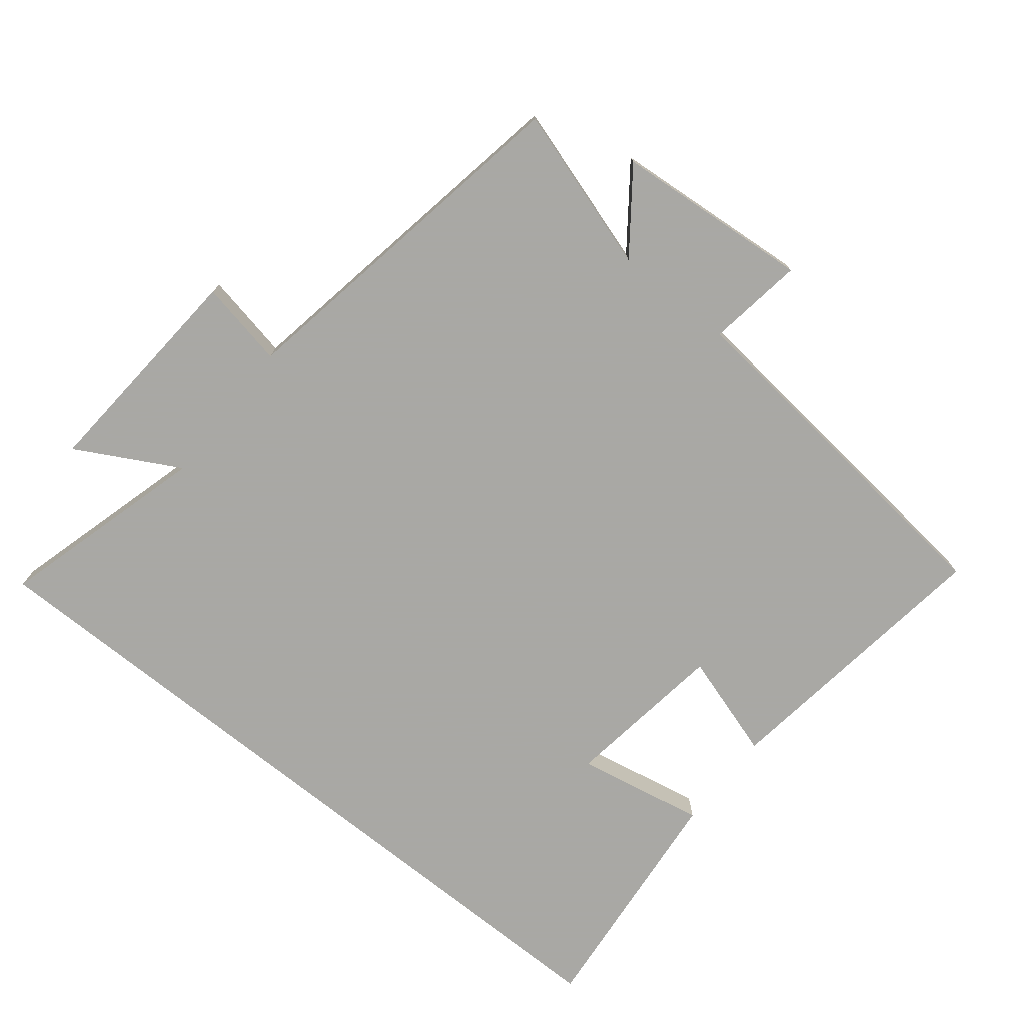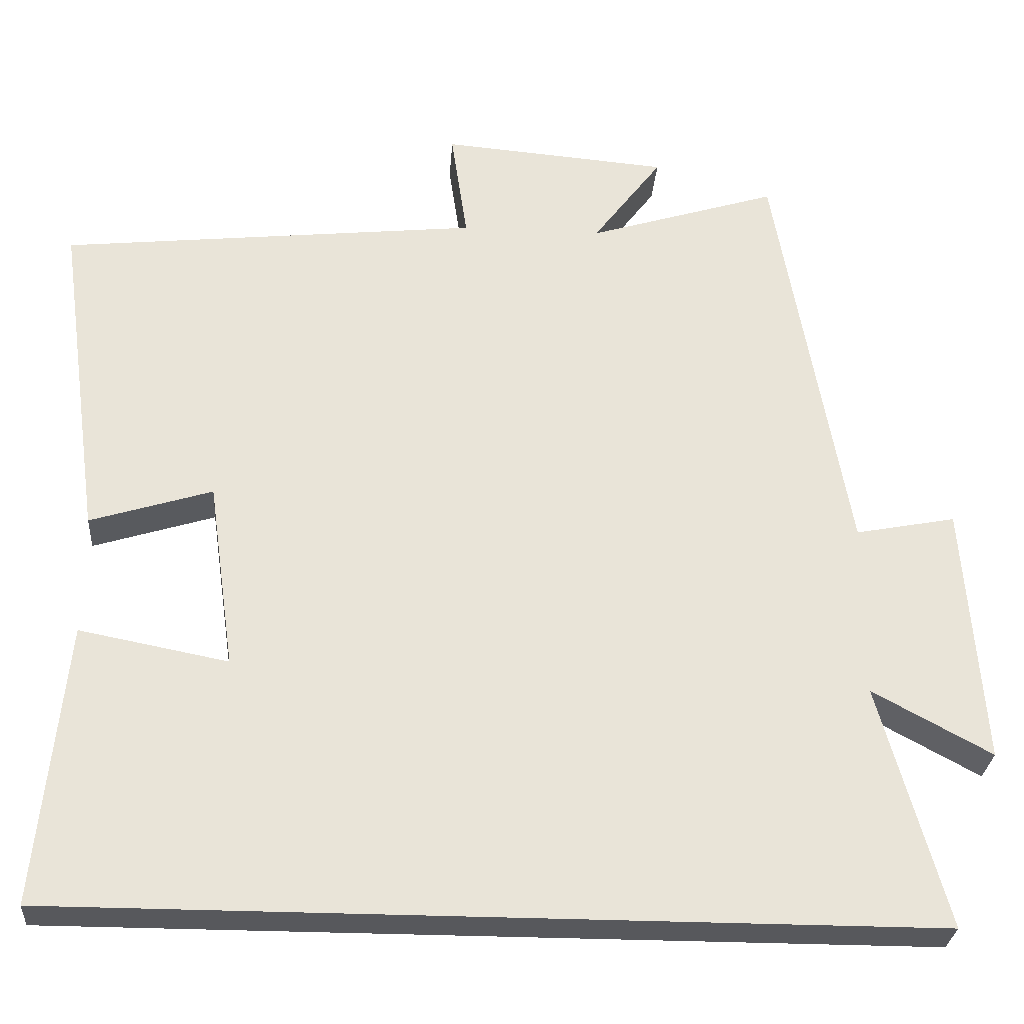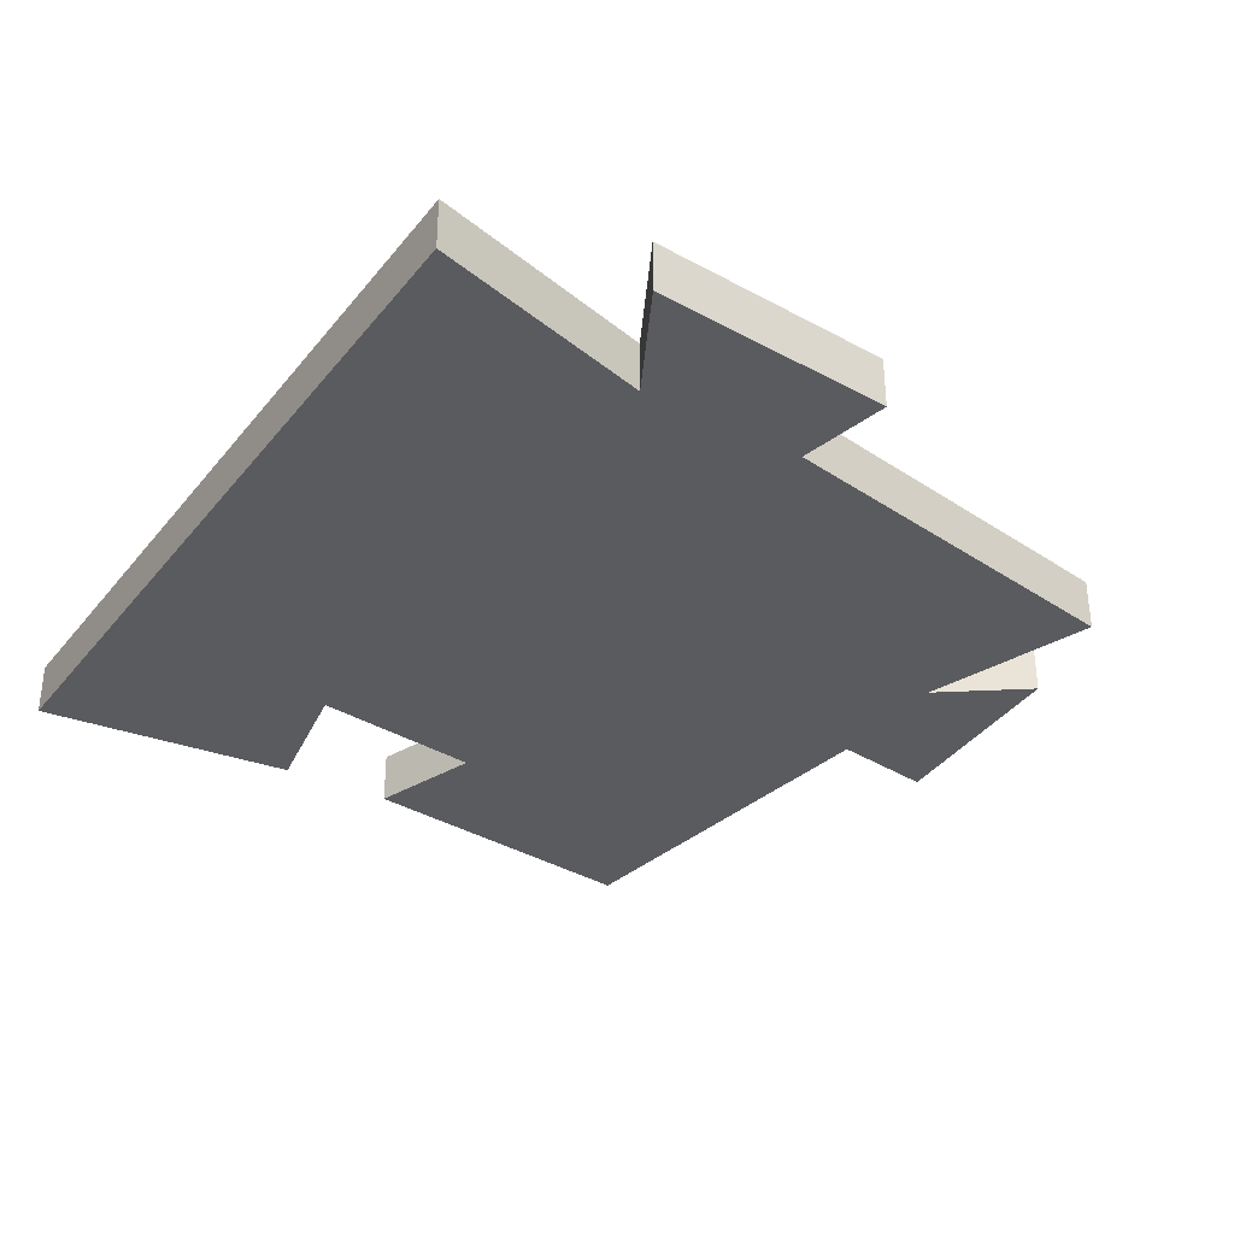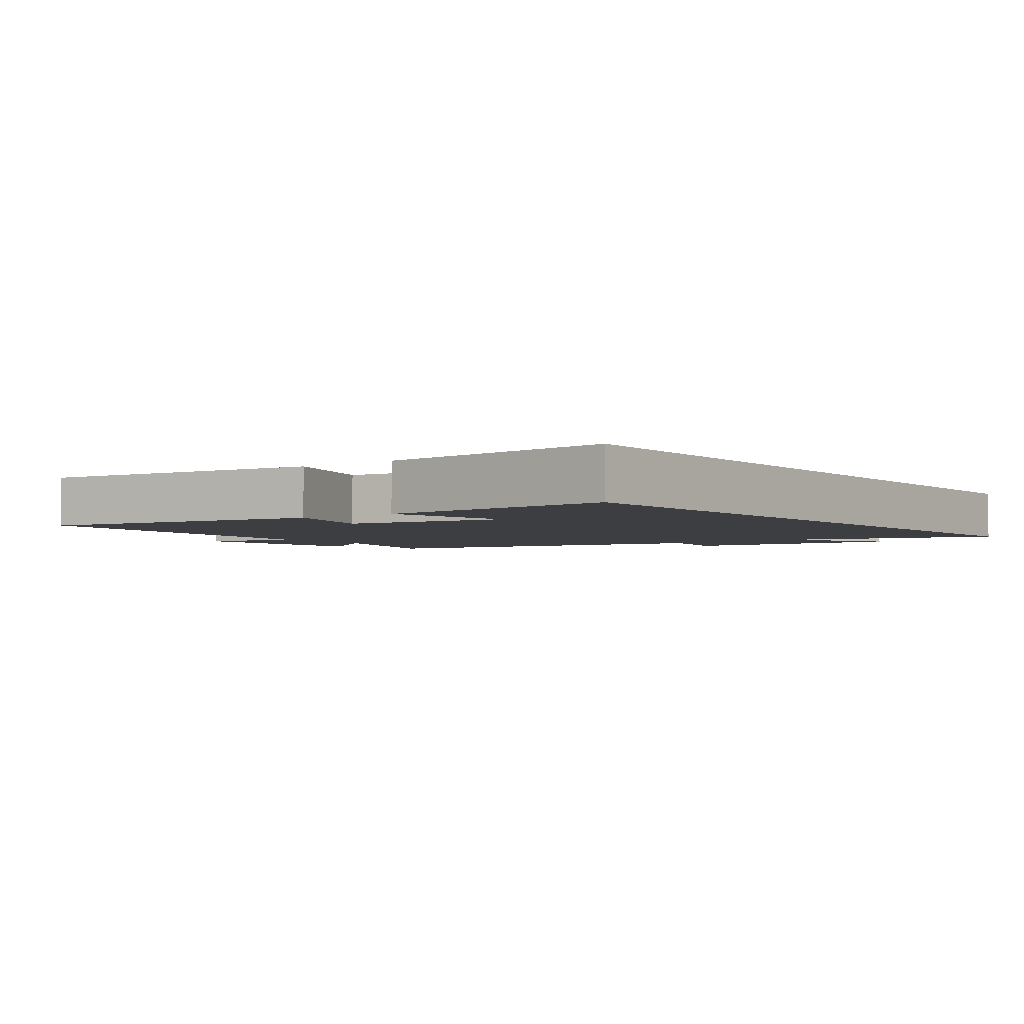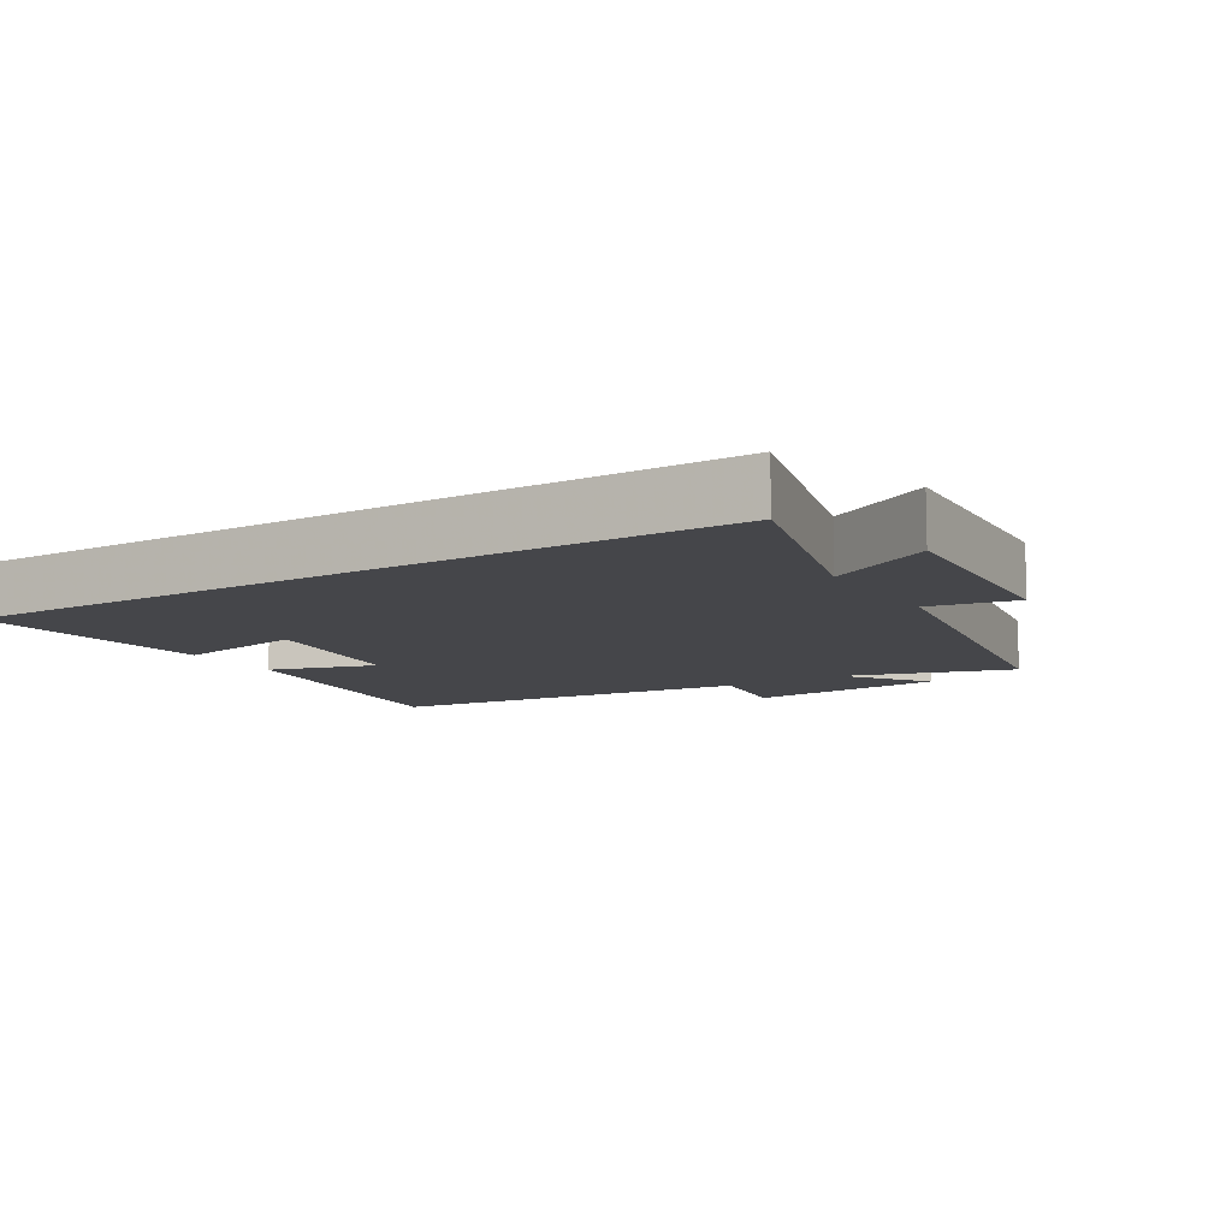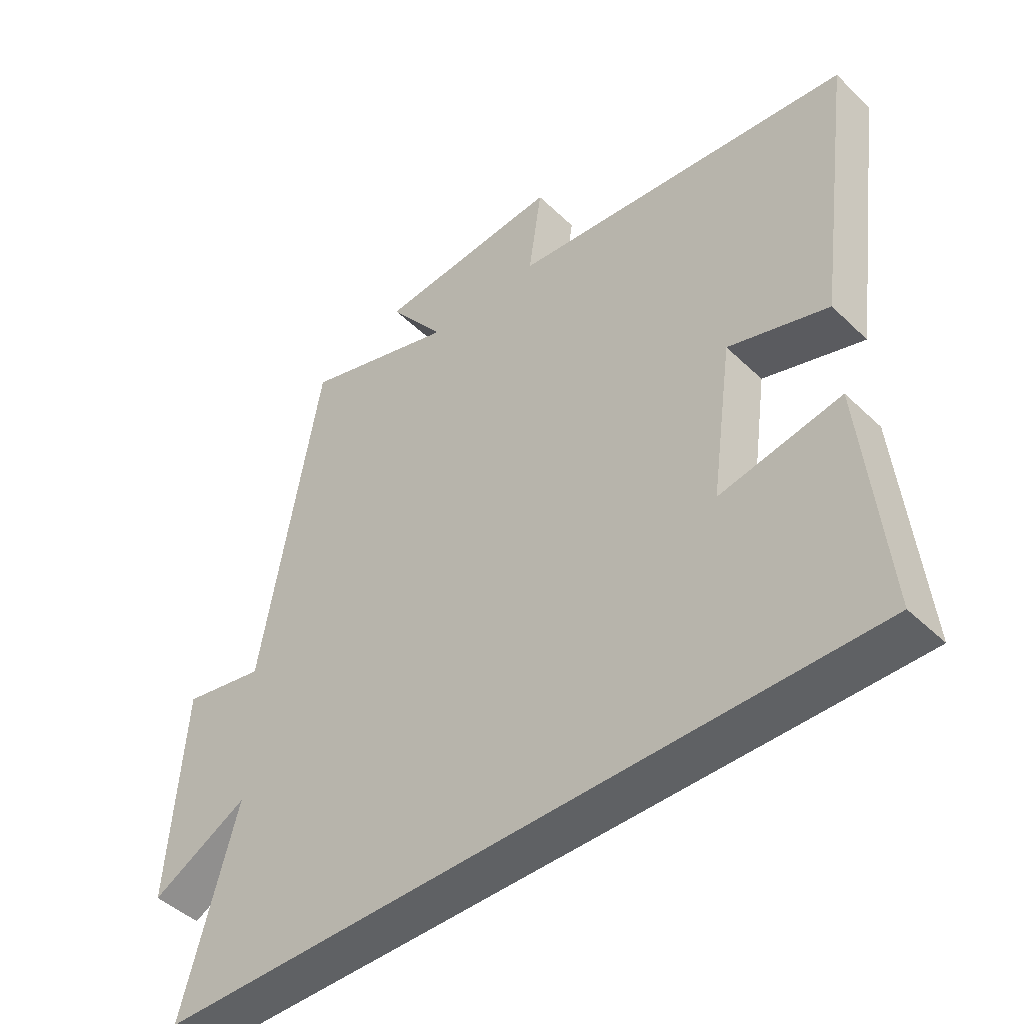
<metadata>
{"format":"obj","ext":"obj","renderer":"f3d","projection":"perspective","resolution":1024,"background":"white","views":[{"elev":-75.0,"azim":-38.7,"up":"+Y"},{"elev":-28.7,"azim":175.8,"up":"+Z"},{"elev":-33.2,"azim":-122.7,"up":"+Y"},{"elev":-3.3,"azim":126.6,"up":"+Y"},{"elev":-9.9,"azim":-148.2,"up":"+Y"},{"elev":-45.6,"azim":42.4,"up":"+Z"}]}
</metadata>
<code>
v 0.536 0.07 -0.5
v -0.586 0.07 -0.5
v -0.5 0.07 -0.188
v -0.653 0.07 -0.271
v -0.629 0.07 0.065
v -0.5 0.07 0.04
v -0.407 0.07 0.576
v -0.163 0.07 0.5
v -0.252 0.07 0.619
v 0.04 0.07 0.643
v 0.019 0.07 0.5
v 0.558 0.07 0.443
v 0.5 0.07 0.018
v 0.343 0.07 0.067
v 0.309 0.07 -0.175
v 0.5 0.07 -0.138
v 0.536 0 -0.5
v -0.586 0 -0.5
v -0.5 0 -0.188
v -0.653 0 -0.271
v -0.629 0 0.065
v -0.5 0 0.04
v -0.407 0 0.576
v -0.163 0 0.5
v -0.252 0 0.619
v 0.04 0 0.643
v 0.019 0 0.5
v 0.558 0 0.443
v 0.5 0 0.018
v 0.343 0 0.067
v 0.309 0 -0.175
v 0.5 0 -0.138
f 15 16 1 2
f 14 15 2 3
f 11 12 13 14
f 11 14 3
f 8 9 10 11
f 8 11 3 4
f 6 7 8
f 6 8 4
f 4 5 6
f 18 17 32 31
f 19 18 31 30
f 30 29 28 27
f 19 30 27
f 27 26 25 24
f 20 19 27 24
f 24 23 22
f 20 24 22
f 22 21 20
f 1 17 18 2
f 2 18 19 3
f 3 19 20 4
f 4 20 21 5
f 5 21 22 6
f 6 22 23 7
f 7 23 24 8
f 8 24 25 9
f 9 25 26 10
f 10 26 27 11
f 11 27 28 12
f 12 28 29 13
f 13 29 30 14
f 14 30 31 15
f 15 31 32 16
f 16 32 17 1

</code>
